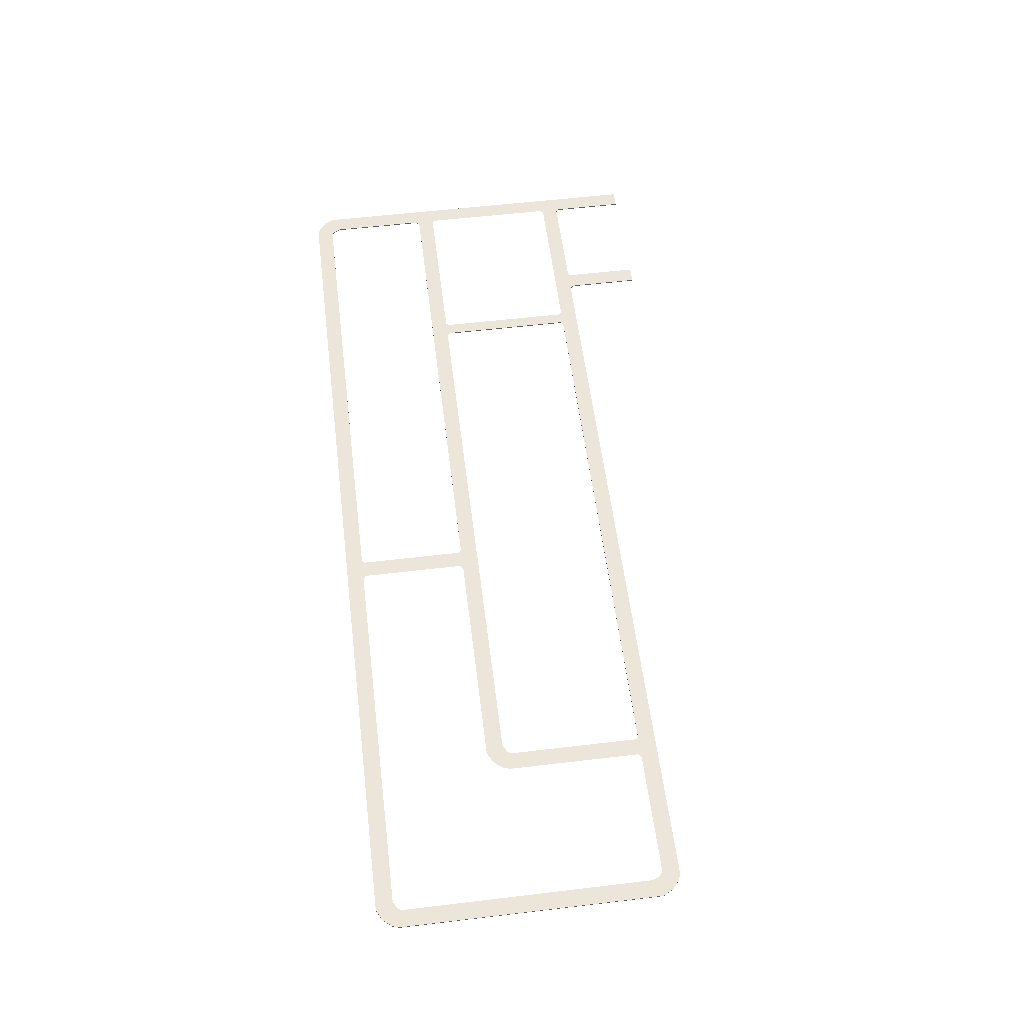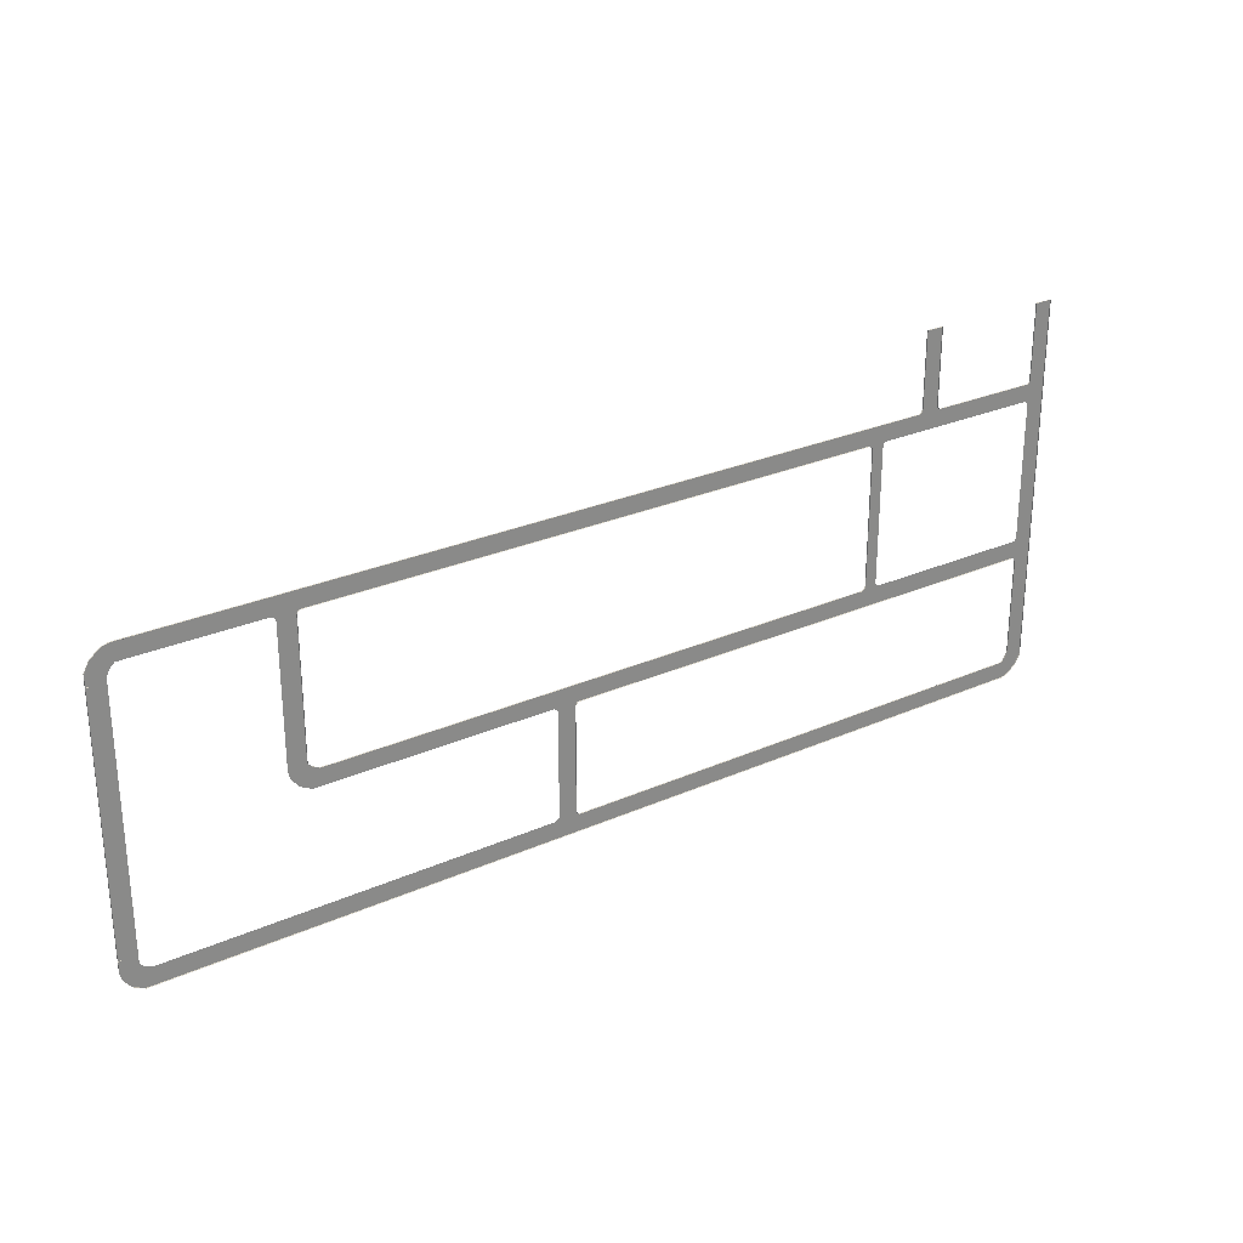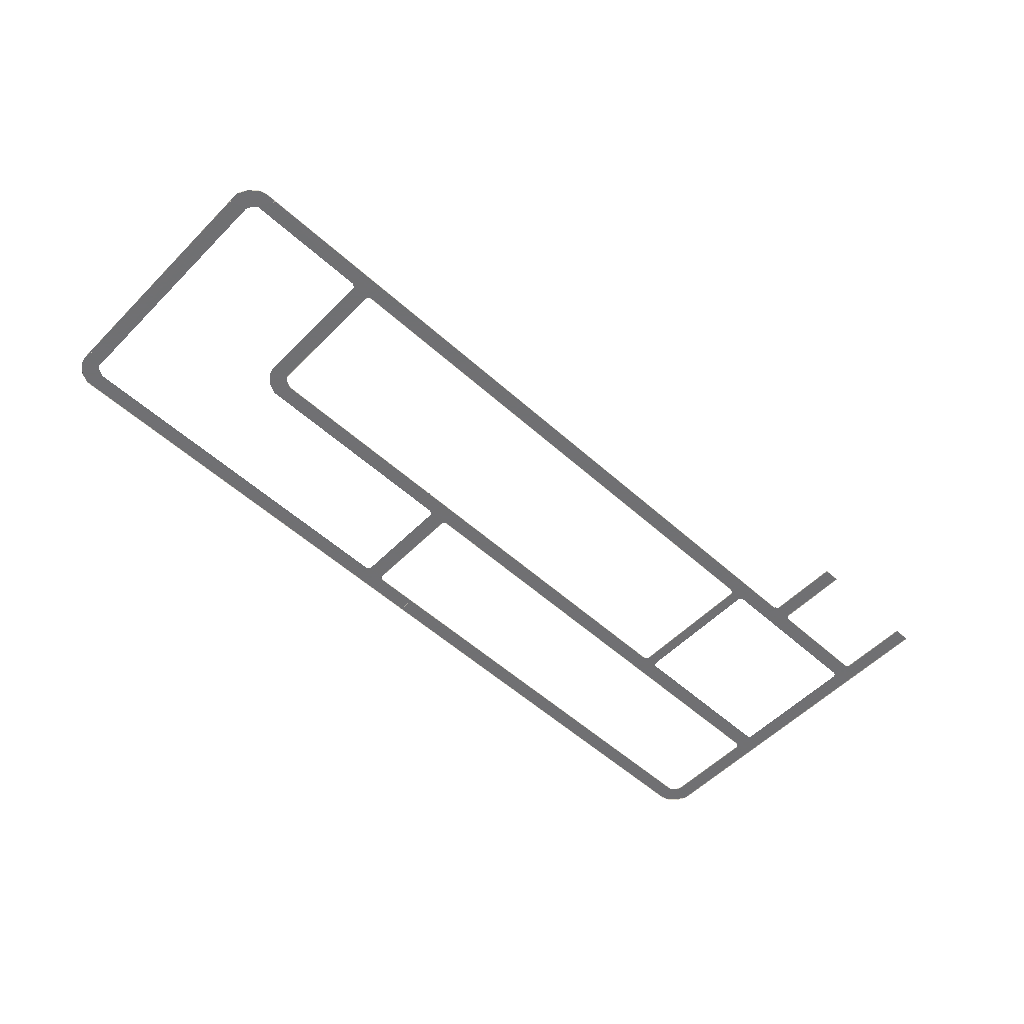
<metadata>
{"format":"obj","ext":"obj","renderer":"f3d","projection":"perspective","resolution":1024,"background":"white","views":[{"elev":56.8,"azim":-97.1,"up":"+Y"},{"elev":27.2,"azim":-34.4,"up":"+Z"},{"elev":-55.0,"azim":-43.5,"up":"+Y"}]}
</metadata>
<code>
v  1.328 0.066 -165.8
v  1.328 0.066 -155.6
v  1.328 0.0637 -168.3
v  1.328 0.0637 -153.1
v  -384.1 0.0675 86.96
v  -384.1 0.0675 99.62
v  -399.4 0.0675 95.33
v  -393.4 0.0675 97.07
v  -391.7 0.0675 86.96
v  -395.3 0.0675 84.42
v  -400.5 0.066 76.22
v  -400.5 0.066 72.11
v  -410.6 0.0675 81.01
v  -406.5 0.0675 88.88
v  -398.2 0.0675 80.84
v  -413.2 0.066 72.11
v  -400.5 0.0668 -124.4
v  -410.6 0.0668 -124.4
v  -413.2 0.0644 -124.4
v  -300.2 0.0652 84.43
v  -384.1 0.0652 84.43
v  -391.3 0.0652 84.42
v  -394.5 0.0652 81.95
v  -396.6 0.0652 78.47
v  -397.9 0.0637 75.26
v  -398 0.0637 72.11
v  -398 0.0644 -124.4
v  -413.2 0.0637 72.11
v  -410.6 0.0637 72.11
v  -413.1 0.0652 81.97
v  -408.2 0.0652 91.24
v  -400.2 0.0652 97.81
v  -393.8 0.0652 99.61
v  -384.1 0.0652 99.62
v  -384.1 0.0652 97.08
v  -300.2 0.0652 99.62
v  -262 0.0652 81.51
v  -277.2 0.0652 81.51
v  -274.7 0.0675 81.51
v  -264.6 0.0675 81.51
v  -259.7 0.0652 99.6
v  -259.7 0.0652 84.42
v  -264.3 0.0675 82.86
v  -261.6 0.0652 82.84
v  -280.8 0.0652 99.6
v  -277 0.0675 84.42
v  -278.3 0.0652 82.86
v  -275.2 0.0675 82.86
v  -259.7 0.0675 86.95
v  -280.8 0.0652 84.42
v  -259.7 0.0675 97.08
v  -263 0.0675 84.42
v  -280.8 0.0675 86.95
v  -280.8 0.0675 97.07
v  -165 0.0652 99.62
v  -300.2 0.0675 86.96
v  -300.2 0.0675 97.09
v  -274.6 0.0675 -6.371
v  -264.5 0.0675 -6.371
v  -277.2 0.0675 -6.371
v  -262 0.0675 -6.371
v  -272.9 0.069 -41.67
v  -274.6 0.069 -35.75
v  -264.5 0.069 -34
v  -262 0.069 -37.59
v  -253.8 0.0675 -42.8
v  -249.7 0.0652 -52.93
v  -258.6 0.069 -52.94
v  -266.4 0.069 -48.85
v  -258.4 0.069 -40.53
v  -275.4 0.0667 -42.49
v  -277.2 0.0667 -36.1
v  -262 0.0667 -33.65
v  -259.5 0.0667 -36.77
v  -252.8 0.0652 -40.25
v  -259.5 0.0667 -55.46
v  -268.8 0.0667 -50.51
v  -256 0.0667 -38.87
v  -249.7 0.0675 -42.81
v  -249.7 0.0652 -55.46
v  -249.7 0.0652 -40.27
v  -274.6 0.0667 -26.43
v  -264.5 0.069 -26.43
v  -277.2 0.0667 -26.43
v  -262 0.0667 -26.43
v  -249.7 0.0675 -55.46
v  -277.2 0.069 -26.43
v  -400.5 0.0675 -139.2
v  -413.2 0.0675 -139.2
v  -408.9 0.0675 -154.5
v  -410.6 0.0675 -148.6
v  -400.5 0.0675 -146.8
v  -398 0.0675 -150.4
v  -389.8 0.066 -155.6
v  -385.6 0.066 -155.6
v  -394.6 0.0675 -165.7
v  -402.4 0.0675 -161.7
v  -394.4 0.0675 -153.3
v  -385.6 0.066 -168.3
v  -398 0.0652 -139.2
v  -398 0.0652 -146.5
v  -395.5 0.0652 -149.6
v  -392 0.0652 -151.7
v  -388.8 0.0637 -153.1
v  -385.6 0.0637 -153.1
v  -385.6 0.0637 -168.3
v  -385.6 0.0637 -165.7
v  -395.5 0.0652 -168.3
v  -404.8 0.0652 -163.3
v  -411.3 0.0652 -155.3
v  -413.2 0.0652 -148.9
v  -413.2 0.0652 -139.2
v  -410.6 0.0652 -139.2
v  384.1 0.069 -165.8
v  384.1 0.069 -155.6
v  1.328 0.0637 -153.1
v  399.4 0.069 -164
v  393.4 0.069 -165.7
v  391.7 0.069 -155.6
v  395.3 0.069 -153.1
v  400.5 0.0675 -144.9
v  400.5 0.0675 -140.8
v  410.6 0.0675 -140.8
v  410.6 0.069 -149.7
v  406.5 0.069 -157.6
v  398.2 0.069 -149.5
v  413.2 0.0652 -140.8
v  384.1 0.0667 -153.1
v  391.3 0.0667 -153.1
v  394.5 0.0667 -150.6
v  396.6 0.0667 -147.1
v  397.9 0.0652 -143.9
v  398 0.0652 -140.8
v  413.2 0.0667 -150.6
v  408.2 0.0667 -159.9
v  400.2 0.0667 -166.5
v  393.8 0.0667 -168.3
v  384.1 0.0667 -168.3
v  1.328 0.0637 -168.3
v  395 0.0675 86.95
v  395 0.0675 97.07
v  396.3 0.0675 97.39
v  397.9 0.0675 84.63
v  396.3 0.0675 86.42
v  400.4 0.0675 101.9
v  410.6 0.0675 101.9
v  397.9 0.0675 98.65
v  400.4 0.0675 80.85
v  410.6 0.0675 80.85
v  395 0.0652 84.42
v  396.3 0.0652 83.37
v  397.9 0.0652 80.85
v  413.1 0.0652 80.85
v  413.1 0.0652 101.9
v  413.1 0.0652 167.7
v  410.6 0.0652 167.7
v  400.4 0.0652 167.7
v  397.9 0.0652 167.7
v  397.9 0.0652 101.9
v  396.3 0.0652 100.1
v  395 0.0652 99.6
v  395 0.0675 -52.93
v  395 0.0675 -42.81
v  396.4 0.0675 -42.49
v  398 0.0675 -55.25
v  396.4 0.0675 -53.46
v  400.5 0.0675 -37.94
v  410.6 0.0675 -37.94
v  398 0.0675 -41.23
v  400.5 0.0675 -59.03
v  413.2 0.0652 -127.2
v  410.6 0.0675 -59.03
v  344.1 0.0664 -42.81
v  344.1 0.0664 -52.93
v  344.1 0.0664 -55.46
v  395 0.0652 -55.46
v  396.4 0.0652 -56.51
v  398 0.0652 -59.03
v  398 0.0652 -127.2
v  400.5 0.0675 -127.2
v  410.6 0.0675 -127.2
v  413.1 0.0652 -59.03
v  413.1 0.0652 -37.94
v  413.2 0.066 -17.26
v  410.6 0.066 -17.26
v  400.5 0.066 -17.26
v  398 0.066 -17.26
v  398 0.0652 -37.94
v  396.4 0.0652 -39.78
v  395 0.0652 -40.28
v  -53.98 0.066 -150.2
v  -43.86 0.066 -150.2
v  -43.54 0.066 -151.5
v  -60.08 0.0637 -168.3
v  -56.3 0.066 -153.1
v  -54.51 0.066 -151.5
v  -38.99 0.066 -155.6
v  -38.99 0.066 -165.7
v  -42.28 0.066 -153.1
v  -60.08 0.066 -155.6
v  -60.08 0.066 -165.7
v  -43.85 0.066 -128.3
v  -53.97 0.066 -128.3
v  -56.51 0.066 -128.3
v  -56.51 0.0637 -150.2
v  -57.56 0.0637 -151.5
v  -60.08 0.0637 -153.1
v  -38.99 0.0637 -168.3
v  1.328 0.066 -165.8
v  1.328 0.066 -155.6
v  -38.99 0.0637 -153.1
v  -40.83 0.0637 -151.5
v  -41.32 0.0637 -150.2
v  -41.32 0.066 -128.3
v  -41.32 0.0652 -58.38
v  -56.51 0.0652 -58.38
v  -53.97 0.0675 -58.38
v  -43.85 0.0675 -58.38
v  -38.98 0.0652 -40.29
v  -38.98 0.0652 -55.47
v  -43.53 0.0675 -57.03
v  -40.83 0.0652 -57.05
v  -56.3 0.0675 -55.47
v  -57.55 0.0652 -57.03
v  -54.51 0.0675 -57.03
v  -38.98 0.0675 -52.94
v  -38.98 0.0675 -42.81
v  -42.28 0.0675 -55.47
v  -60.07 0.0652 -55.47
v  -60.07 0.0675 -52.94
v  -60.07 0.0675 -42.82
v  -60.07 0.0652 -40.29
v  212.2 0.0693 -55.46
v  246.3 0.0652 81.51
v  235.2 0.0652 81.51
v  237.8 0.0675 81.51
v  243.8 0.0675 81.51
v  248.6 0.0652 99.6
v  248.6 0.0652 84.42
v  244.1 0.0675 82.86
v  246.8 0.0652 82.84
v  231.7 0.0652 99.6
v  235.4 0.0675 84.42
v  234.2 0.0652 82.86
v  237.2 0.0675 82.86
v  248.6 0.0675 86.95
v  231.7 0.0652 84.42
v  248.6 0.0675 97.08
v  245.3 0.0675 84.42
v  231.7 0.0675 86.95
v  -165 0.0652 84.43
v  231.7 0.0675 97.07
v  281 0.0664 86.96
v  281 0.0664 97.08
v  -165 0.0675 86.96
v  -165 0.0675 97.09
v  237.8 0.0675 -37.35
v  243.8 0.0675 -37.35
v  244.1 0.0675 -38.7
v  235.4 0.0675 -40.26
v  237.2 0.0675 -38.7
v  248.6 0.0675 -42.79
v  248.6 0.0675 -52.93
v  245.3 0.0675 -40.26
v  231.7 0.0675 -42.8
v  231.7 0.0675 -52.92
v  243.8 0.066 32.16
v  237.8 0.066 32.16
v  235.2 0.066 32.16
v  235.2 0.0652 -37.35
v  234.2 0.0652 -38.7
v  231.7 0.0652 -40.26
v  212.2 0.0675 -40.28
v  212.2 0.0687 -42.81
v  212.2 0.0675 -52.93
v  231.7 0.0652 -55.45
v  248.6 0.0652 -55.45
v  344.1 0.066 -40.28
v  248.6 0.0652 -40.26
v  246.8 0.0652 -38.68
v  246.3 0.0652 -37.35
v  246.3 0.066 32.16
v  287.1 0.0675 102.5
v  297.2 0.0675 102.5
v  297.5 0.0675 101.2
v  281 0.066 84.43
v  284.8 0.0675 99.62
v  286.6 0.0675 101.2
v  302.1 0.0675 97.09
v  302.1 0.0675 86.95
v  298.8 0.0675 99.62
v  342.4 0.0652 99.6
v  297.2 0.0652 168.3
v  287.1 0.0652 168.3
v  284.6 0.0652 168.3
v  284.6 0.0652 102.5
v  283.5 0.0652 101.2
v  281 0.0664 99.62
v  302.1 0.0652 84.43
v  342.4 0.0652 84.42
v  342.4 0.0675 86.95
v  342.4 0.0675 97.07
v  302.1 0.0652 99.62
v  300.2 0.0652 101.2
v  299.7 0.0652 102.5
v  299.7 0.0652 168.3
v  -413.2 0.0637 72.11
v  -384.1 0.0652 99.62
v  -385.6 0.0637 -168.3
v  -413.2 0.0652 -139.2
v  1.328 -0.832 -165.8
v  1.328 -0.832 -155.6
v  1.328 -0.8343 -168.3
v  1.328 -0.8343 -153.1
v  -413.2 -0.8336 -124.4
v  -413.2 -0.8343 72.11
v  -410.6 -0.8343 72.11
v  -413.1 -0.8328 81.97
v  -408.2 -0.8328 91.24
v  -400.2 -0.8328 97.81
v  -393.8 -0.8328 99.61
v  -384.1 -0.8328 99.62
v  -384.1 -0.8328 97.08
v  -300.2 -0.8328 99.62
v  -262 -0.8328 81.51
v  -259.7 -0.8328 99.6
v  -259.7 -0.8328 84.42
v  -261.6 -0.8328 82.84
v  -280.8 -0.8328 99.6
v  -165 -0.8328 99.62
v  -262 -0.8305 -6.371
v  -262 -0.8313 -33.65
v  -259.5 -0.8313 -36.77
v  -252.8 -0.8328 -40.25
v  -256 -0.8313 -38.87
v  -249.7 -0.8328 -40.27
v  -262 -0.8313 -26.43
v  -385.6 -0.8343 -168.3
v  -385.6 -0.8343 -165.7
v  -395.5 -0.8328 -168.3
v  -404.8 -0.8328 -163.3
v  -411.3 -0.8328 -155.3
v  -413.2 -0.8328 -148.9
v  -413.2 -0.8328 -139.2
v  -410.6 -0.8328 -139.2
v  1.328 -0.8343 -153.1
v  413.2 -0.8328 -140.8
v  384.1 -0.8313 -153.1
v  391.3 -0.8313 -153.1
v  394.5 -0.8313 -150.6
v  396.6 -0.8313 -147.1
v  397.9 -0.8328 -143.9
v  398 -0.8328 -140.8
v  413.2 -0.8313 -150.6
v  408.2 -0.8313 -159.9
v  400.2 -0.8313 -166.5
v  393.8 -0.8313 -168.3
v  384.1 -0.8313 -168.3
v  1.328 -0.8343 -168.3
v  413.1 -0.8328 80.85
v  413.1 -0.8328 101.9
v  413.1 -0.8328 167.7
v  410.6 -0.8328 167.7
v  400.4 -0.8328 167.7
v  397.9 -0.8328 167.7
v  397.9 -0.8328 101.9
v  396.3 -0.8328 100.1
v  395 -0.8328 99.6
v  413.2 -0.8328 -127.2
v  344.1 -0.8317 -55.46
v  395 -0.8328 -55.46
v  396.4 -0.8328 -56.51
v  398 -0.8328 -59.03
v  398 -0.8328 -127.2
v  413.1 -0.8328 -59.03
v  413.1 -0.8328 -37.94
v  413.2 -0.832 -17.26
v  -60.08 -0.8343 -168.3
v  -38.99 -0.8343 -168.3
v  1.328 -0.832 -165.8
v  1.328 -0.832 -155.6
v  -38.99 -0.8343 -153.1
v  -40.83 -0.8343 -151.5
v  -41.32 -0.8343 -150.2
v  -41.32 -0.8321 -128.3
v  -41.32 -0.8328 -58.38
v  -38.98 -0.8328 -40.29
v  -38.98 -0.8328 -55.47
v  -40.83 -0.8328 -57.05
v  -60.07 -0.8328 -40.29
v  212.2 -0.8287 -55.46
v  235.2 -0.8328 81.51
v  248.6 -0.8328 99.6
v  231.7 -0.8328 99.6
v  234.2 -0.8328 82.86
v  231.7 -0.8328 84.42
v  -165 -0.8328 84.43
v  235.2 -0.8321 32.16
v  235.2 -0.8328 -37.35
v  234.2 -0.8328 -38.7
v  231.7 -0.8328 -40.26
v  212.2 -0.8305 -40.28
v  231.7 -0.8328 -55.45
v  248.6 -0.8328 -55.45
v  342.4 -0.8328 99.6
v  297.2 -0.8328 168.3
v  287.1 -0.8328 168.3
v  284.6 -0.8328 168.3
v  284.6 -0.8328 102.5
v  283.5 -0.8328 101.2
v  281 -0.8317 99.62
v  302.1 -0.8328 99.62
v  300.2 -0.8328 101.2
v  299.7 -0.8328 102.5
v  299.7 -0.8328 168.3
v  -413.2 -0.8343 72.11
v  -384.1 -0.8328 99.62
v  -385.6 -0.8343 -168.3
v  -413.2 -0.8328 -139.2
g Object219
f 1 2 115 114
f 3 1 114 138
f 4 128 115 2
f 35 57 56 5
f 36 57 35 6
f 20 21 5 56
f 9 10 7 8
f 29 13 11 12
f 15 11 13 14
f 10 15 14 7
f 35 5 9 8
f 32 33 8 7
f 22 23 10 9
f 25 26 12 11
f 16 30 13 29
f 30 31 14 13
f 24 25 11 15
f 31 32 7 14
f 23 24 15 10
f 8 33 308 35
f 5 21 22 9
f 29 12 17 18
f 307 29 18 19
f 27 17 12 26
f 29 28 16
f 28 30 16
f 35 34 6
f 34 36 6
f 59 58 39 40
f 38 39 58 60
f 37 61 59 40
f 49 51 256 255
f 42 49 255 251
f 55 256 51 41
f 43 44 37 40
f 44 43 52 42
f 52 49 42
f 50 53 46
f 46 48 47 50
f 48 39 38 47
f 54 45 41 51
f 52 43 48 46
f 39 48 43 40
f 46 53 54 52
f 54 51 49 52
f 56 57 54 53
f 20 56 53 50
f 36 45 54 57
f 82 58 59 83
f 60 58 82 87
f 61 85 83 59
f 64 65 62 63
f 67 68 66 79
f 70 66 68 69
f 65 70 69 62
f 82 83 64 63
f 71 72 63 62
f 73 74 65 64
f 75 81 79 66
f 86 76 68 67
f 76 77 69 68
f 78 75 66 70
f 77 71 62 69
f 74 78 70 65
f 63 72 84 82
f 83 85 73 64
f 67 79 231 230
f 80 67 230 229
f 232 231 79 81
f 67 80 86
f 80 76 86
f 82 84 87
f 84 60 87
f 113 18 17 88
f 19 18 113 89
f 27 100 88 17
f 92 93 90 91
f 107 96 94 95
f 98 94 96 97
f 93 98 97 90
f 113 88 92 91
f 110 111 91 90
f 101 102 93 92
f 104 105 95 94
f 99 108 96 107
f 108 109 97 96
f 103 104 94 98
f 109 110 90 97
f 102 103 98 93
f 91 111 310 113
f 88 100 101 92
f 107 95 200 201
f 309 107 201 194
f 207 200 95 105
f 107 106 99
f 106 108 99
f 113 112 89
f 112 19 89
f 119 120 117 118
f 123 124 121 122
f 126 121 124 125
f 120 126 125 117
f 114 115 119 118
f 136 137 118 117
f 129 130 120 119
f 132 133 122 121
f 127 134 124 123
f 134 135 125 124
f 131 132 121 126
f 135 136 117 125
f 130 131 126 120
f 118 137 138 114
f 115 128 129 119
f 123 122 180 181
f 127 123 181 171
f 179 180 122 133
f 302 141 140 301
f 150 300 301 140
f 161 141 302 292
f 145 157 156 146
f 159 158 157 145
f 155 154 146 156
f 142 141 161 160
f 160 159 147 142
f 147 159 145
f 152 143 148
f 143 152 151 144
f 144 151 150 140
f 149 146 154 153
f 147 143 144 142
f 140 141 142 144
f 145 146 149 147
f 149 148 143 147
f 186 148 149 185
f 187 152 148 186
f 184 185 149 153
f 173 163 162 174
f 176 175 174 162
f 190 163 173 278
f 167 186 185 168
f 188 187 186 167
f 184 183 168 185
f 164 163 190 189
f 189 188 169 164
f 169 188 167
f 178 165 170
f 165 178 177 166
f 166 177 176 162
f 172 168 183 182
f 169 165 166 164
f 162 163 164 166
f 167 168 172 169
f 172 170 165 169
f 180 170 172 181
f 179 178 170 180
f 171 181 172 182
f 202 192 191 203
f 205 204 203 191
f 213 192 202 214
f 197 210 209 198
f 211 116 210 197
f 139 208 198 209
f 193 192 213 212
f 212 211 199 193
f 199 211 197
f 207 195 200
f 195 207 206 196
f 196 206 205 191
f 201 198 208 194
f 199 195 196 193
f 191 192 193 196
f 197 198 201 199
f 201 200 195 199
f 202 203 217 218
f 216 217 203 204
f 215 214 202 218
f 226 227 274 275
f 220 226 275 233
f 273 274 227 219
f 221 222 215 218
f 222 221 228 220
f 228 226 220
f 229 230 223
f 223 225 224 229
f 225 217 216 224
f 231 232 219 227
f 228 221 225 223
f 217 225 221 218
f 223 230 231 228
f 231 227 226 228
f 267 268 236 237
f 235 236 268 269
f 234 282 267 237
f 246 248 254 253
f 239 246 253 286
f 298 254 248 238
f 240 241 234 237
f 241 240 249 239
f 249 246 239
f 247 250 243
f 243 245 244 247
f 245 236 235 244
f 252 242 238 248
f 249 240 245 243
f 236 245 240 237
f 243 250 252 249
f 252 248 246 249
f 255 256 252 250
f 251 255 250 247
f 55 242 252 256
f 267 258 257 268
f 270 269 268 257
f 281 258 267 282
f 262 173 174 263
f 279 278 173 262
f 175 277 263 174
f 259 258 281 280
f 280 279 264 259
f 264 279 262
f 272 260 265
f 260 272 271 261
f 261 271 270 257
f 266 263 277 276
f 264 260 261 259
f 257 258 259 261
f 262 263 266 264
f 266 265 260 264
f 274 265 266 275
f 273 272 265 274
f 233 275 266 276
f 293 284 283 294
f 296 295 294 283
f 305 284 293 306
f 289 302 301 290
f 303 292 302 289
f 300 299 290 301
f 285 284 305 304
f 304 303 291 285
f 291 303 289
f 298 287 254
f 287 298 297 288
f 288 297 296 283
f 253 290 299 286
f 291 287 288 285
f 283 284 285 288
f 289 290 253 291
f 253 254 287 291
f 2 1 311 312
f 3 138 358 313
f 1 3 313 311
f 4 2 312 314
f 128 4 314 348
f 33 32 320 321
f 31 30 318 319
f 32 31 319 320
f 35 308 417 323
f 308 33 321 417
f 307 19 315 416
f 29 307 416 317
f 28 29 317 316
f 30 28 316 318
f 34 35 323 322
f 36 34 322 324
f 45 36 324 329
f 41 45 329 326
f 55 41 326 330
f 42 251 397 327
f 44 42 327 328
f 37 44 328 325
f 61 37 325 331
f 85 61 331 337
f 73 85 337 332
f 74 73 332 333
f 78 74 333 335
f 75 78 335 334
f 81 75 334 336
f 232 81 336 390
f 111 110 342 343
f 109 108 340 341
f 110 109 341 342
f 113 310 419 345
f 310 111 343 419
f 309 194 378 418
f 107 309 418 339
f 106 107 339 338
f 108 106 338 340
f 112 113 345 344
f 19 112 344 315
f 139 209 380 359
f 137 136 356 357
f 130 129 349 350
f 133 132 352 353
f 134 127 347 354
f 135 134 354 355
f 132 131 351 352
f 136 135 355 356
f 131 130 350 351
f 138 137 357 358
f 129 128 348 349
f 127 171 369 347
f 179 133 353 374
f 158 159 366 365
f 154 155 362 361
f 160 161 368 367
f 159 160 367 366
f 153 154 361 360
f 184 153 360 377
f 156 157 364 363
f 155 156 363 362
f 157 158 365 364
f 161 292 405 368
f 175 176 371 370
f 183 184 377 376
f 177 178 373 372
f 176 177 372 371
f 182 183 376 375
f 178 179 374 373
f 171 182 375 369
f 213 214 385 384
f 116 211 382 346
f 212 213 384 383
f 211 212 383 382
f 194 208 379 378
f 208 139 359 379
f 209 210 381 380
f 210 116 346 381
f 220 233 391 388
f 219 232 390 387
f 273 219 387 402
f 222 220 388 389
f 215 222 389 386
f 214 215 386 385
f 235 269 398 392
f 244 235 392 395
f 247 244 395 396
f 251 247 396 397
f 242 55 330 394
f 238 242 394 393
f 298 238 393 411
f 269 270 399 398
f 277 175 370 404
f 271 272 401 400
f 270 271 400 399
f 276 277 404 403
f 272 273 402 401
f 233 276 403 391
f 293 294 407 406
f 294 295 408 407
f 295 296 409 408
f 305 306 415 414
f 306 293 406 415
f 304 305 414 413
f 303 304 413 412
f 297 298 411 410
f 296 297 410 409
f 292 303 412 405

</code>
